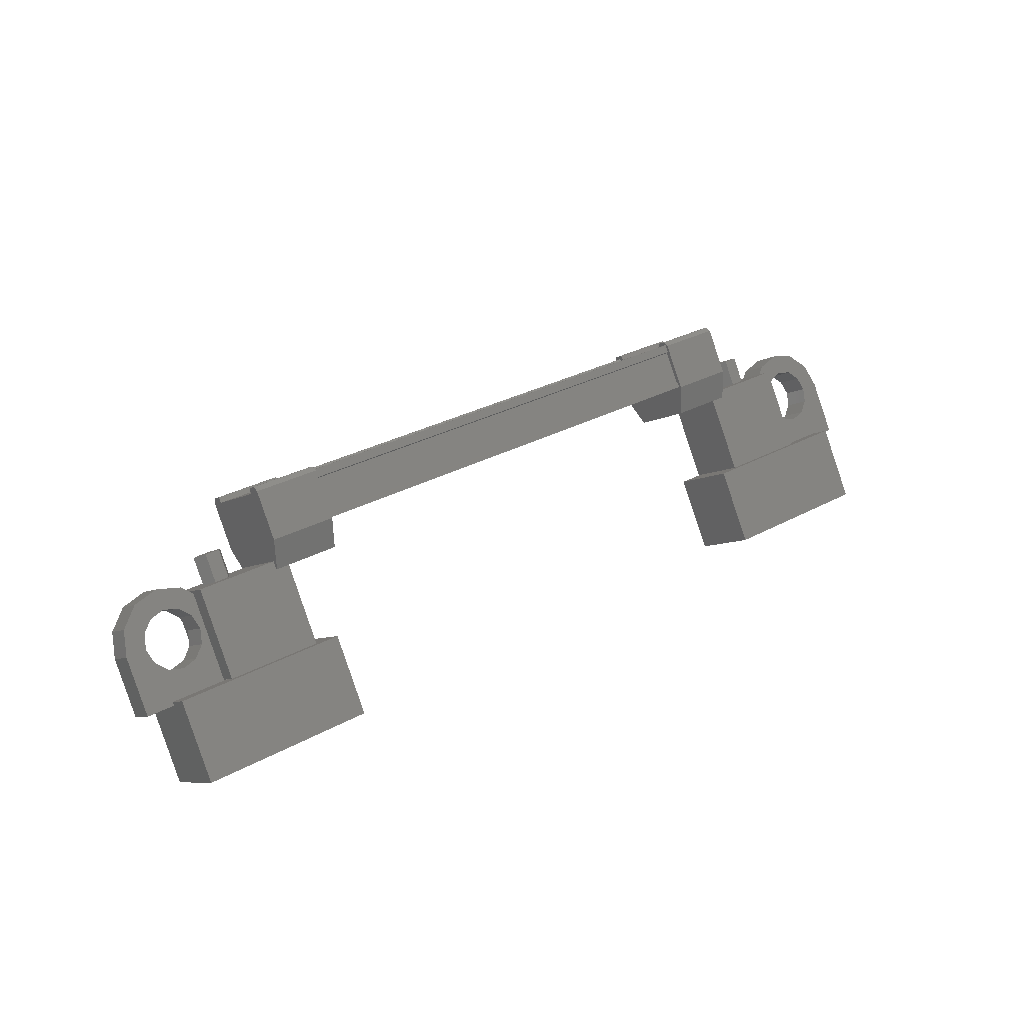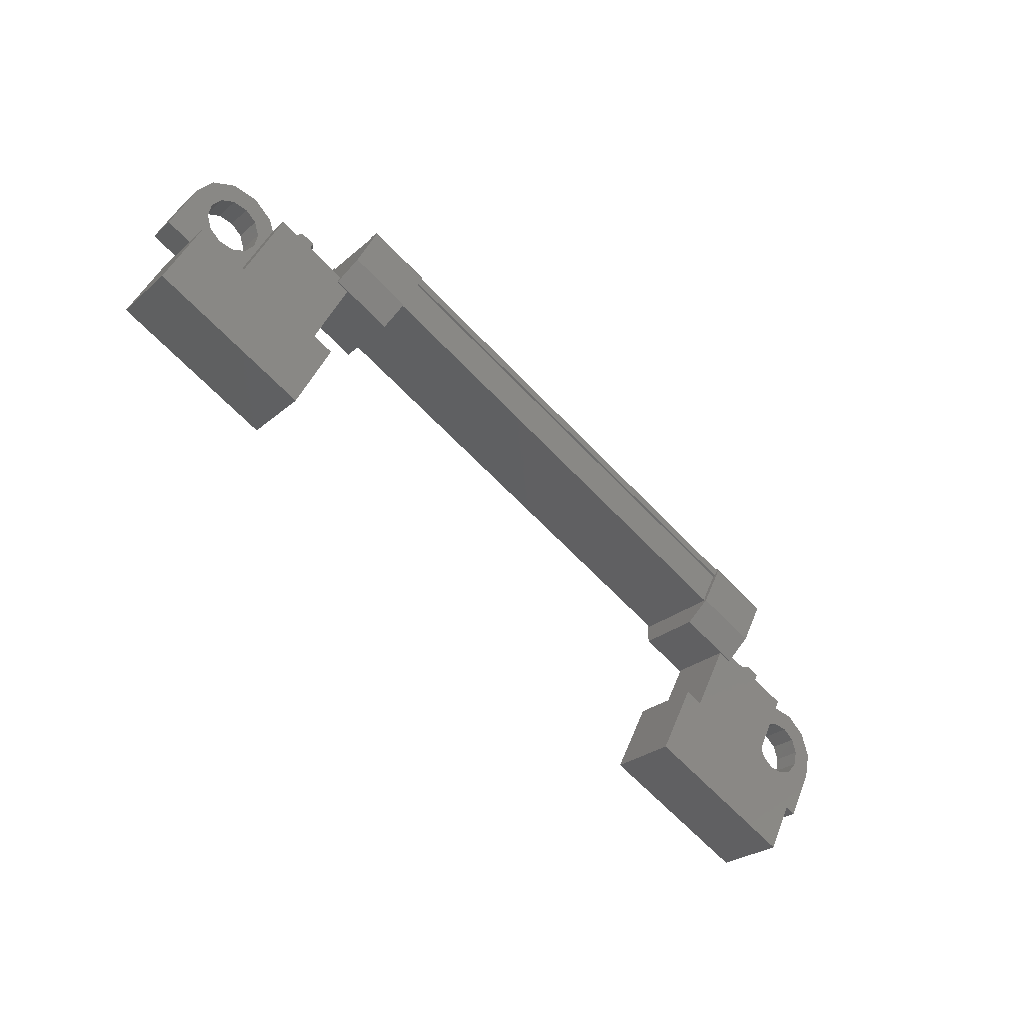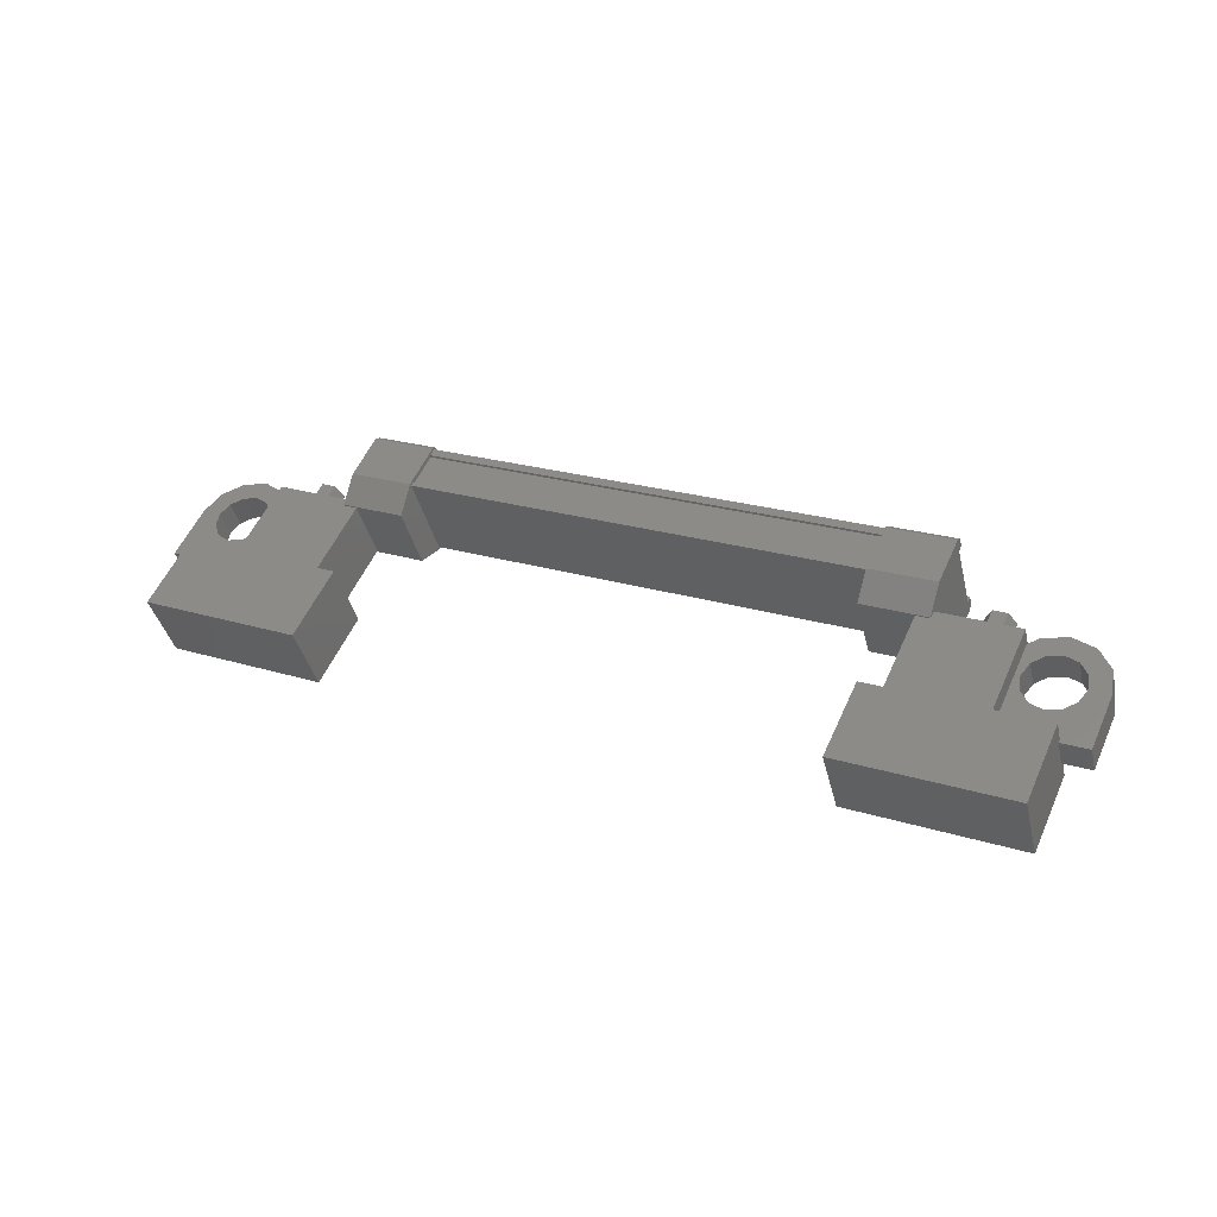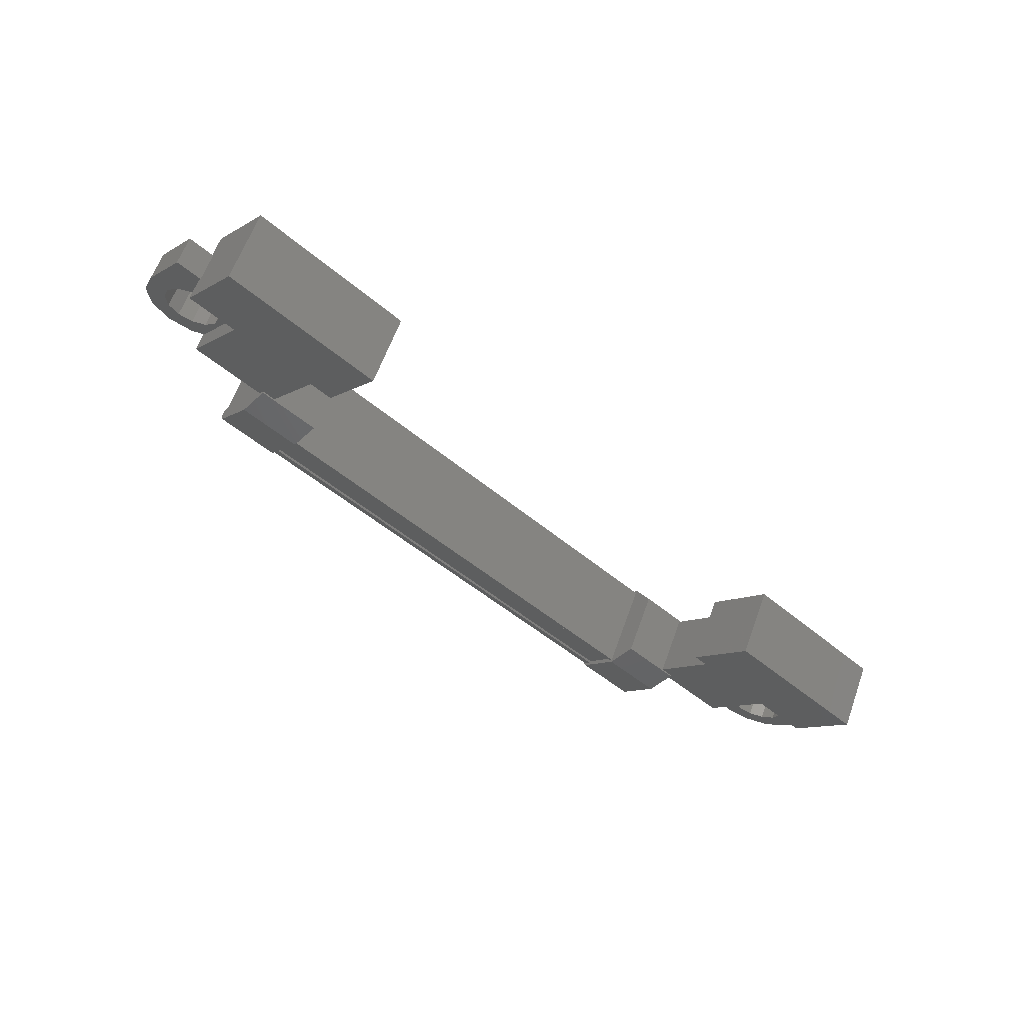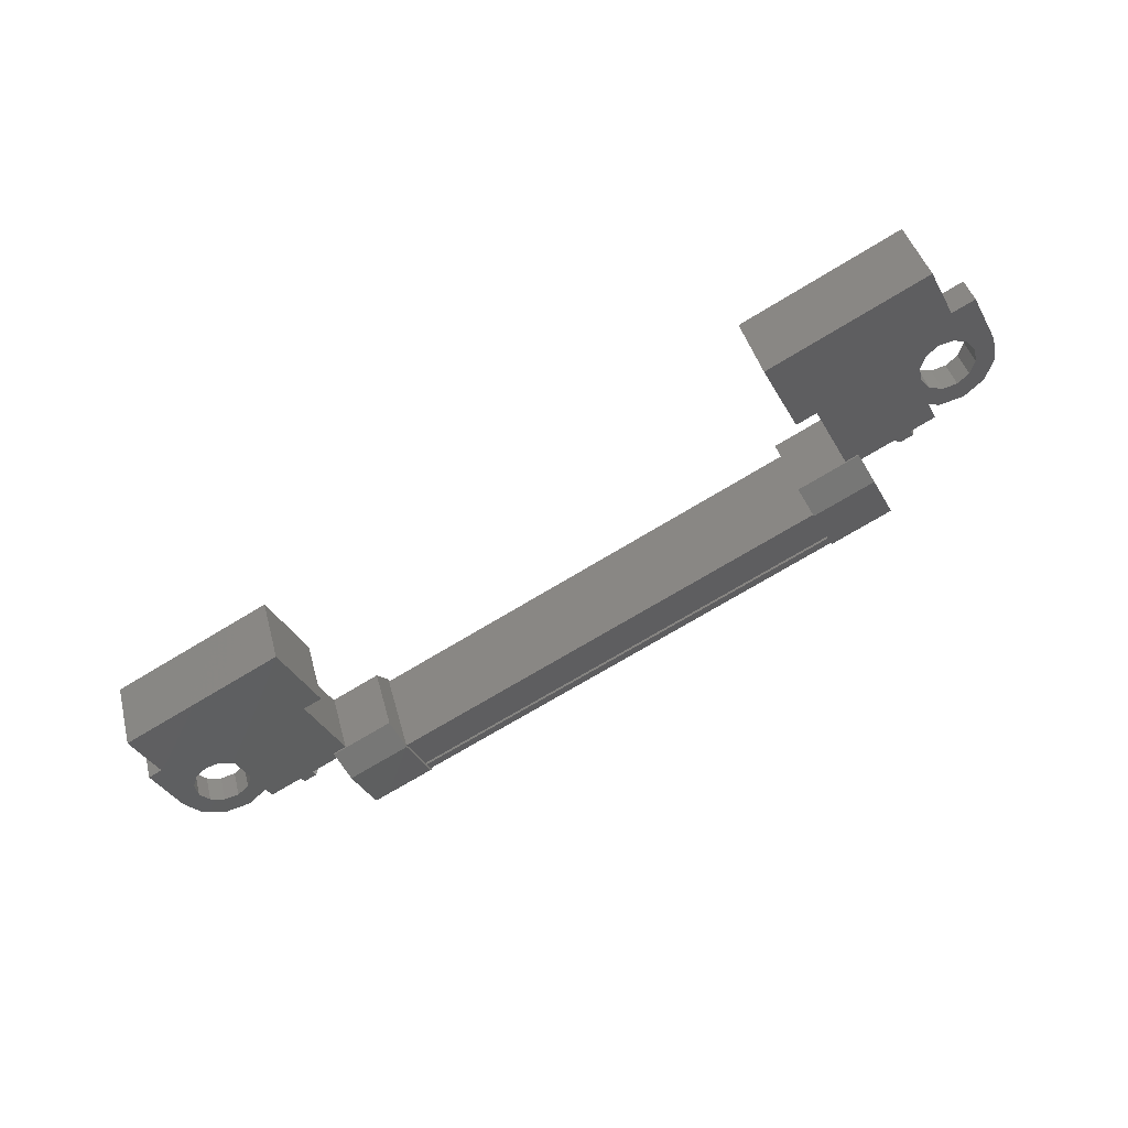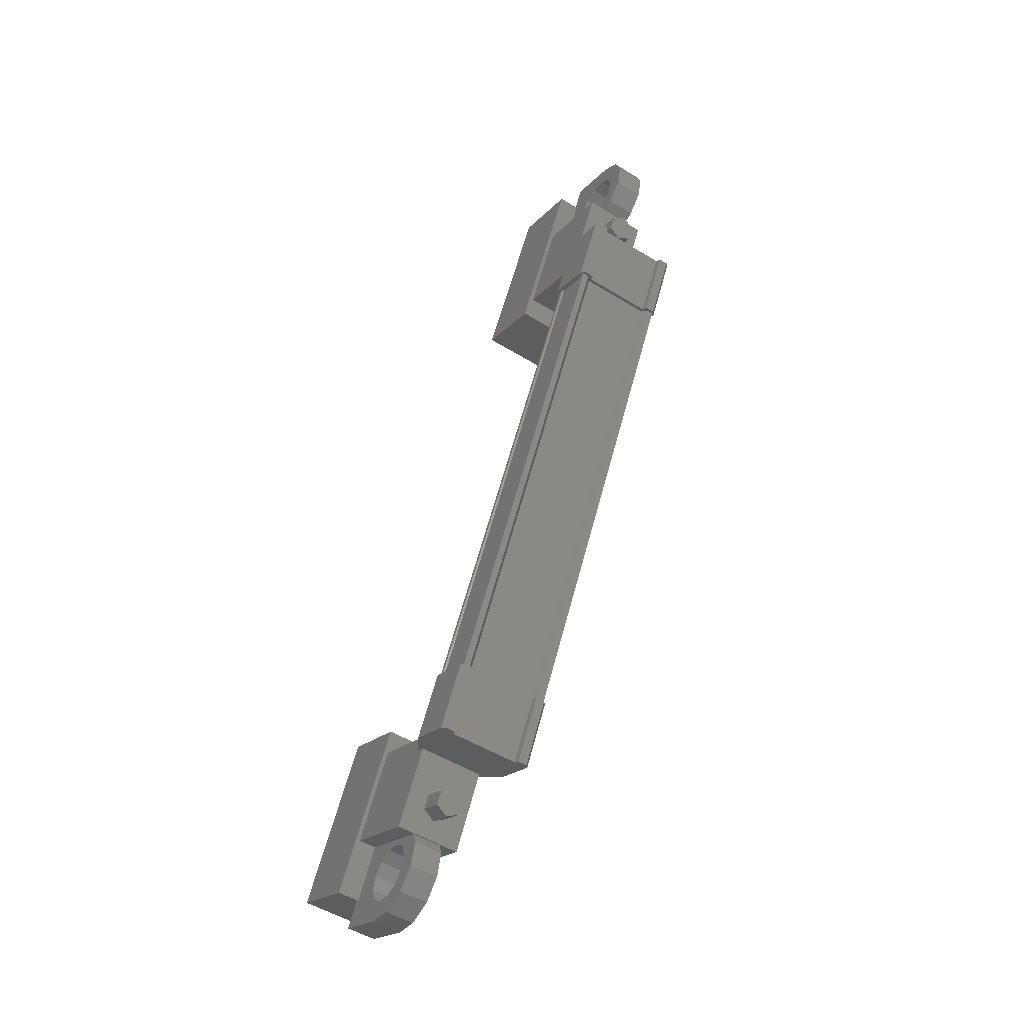
<metadata>
{"format":"stl","ext":"stl","renderer":"f3d","projection":"perspective","resolution":1024,"background":"white","views":[{"elev":28.8,"azim":140.3,"up":"+Y"},{"elev":-67.7,"azim":-45.9,"up":"+Y"},{"elev":22.4,"azim":28.3,"up":"+Z"},{"elev":-49.3,"azim":-43.3,"up":"+Z"},{"elev":-72.0,"azim":31.2,"up":"+Z"},{"elev":61.3,"azim":-75.0,"up":"+Y"}]}
</metadata>
<code>
# stl→obj: 224 verts, 392 faces
v -167.3 77.67 235.8
v -167.3 77.24 235.6
v -167.1 77.57 236
v -167.1 77.13 235.7
v -166.9 77.57 236
v -166.9 77.13 235.7
v -166.8 77.67 235.8
v -166.8 77.24 235.6
v -166.9 77.78 235.6
v -166.9 77.35 235.4
v -167.1 77.78 235.6
v -167.1 77.35 235.4
v -178.9 77.24 235.6
v -178.9 77.67 235.8
v -179 77.13 235.7
v -179 77.57 236
v -179.3 77.13 235.7
v -179.3 77.57 236
v -179.4 77.24 235.6
v -179.4 77.67 235.8
v -179.3 77.35 235.4
v -179.3 77.78 235.6
v -179 77.35 235.4
v -179 77.78 235.6
v -179.2 77.67 235.8
v -167 77.67 235.8
v -168.5 76.23 234.2
v -168.5 75.6 235.3
v -165.5 76.23 234.2
v -165.5 75.6 235.3
v -165.5 75.02 233.5
v -165.5 74.4 234.6
v -168.5 74.4 234.6
v -168.5 75.02 233.5
v -180.7 75.02 233.5
v -180.7 74.4 234.6
v -180.7 76.23 234.2
v -180.7 75.6 235.3
v -177.7 76.23 234.2
v -177.7 75.6 235.3
v -177.7 74.4 234.6
v -177.7 75.02 233.5
v -168.1 78.7 235.5
v -178.1 78.65 235.6
v -168.1 78.65 235.6
v -168.1 78.5 235.6
v -177.2 77.98 236.9
v -178.3 77.88 236.9
v -177.2 77.88 236.9
v -178.3 77.15 236.5
v -167.8 77.98 235
v -169 78.71 235.4
v -167.8 78.71 235.4
v -169 78.75 235.5
v -178.1 77.92 236.6
v -178.1 77.97 236.8
v -168.1 77.97 236.8
v -168.1 77.92 236.8
v -178.1 78.02 235.1
v -168.1 78.02 235.1
v -178.1 78.03 235.1
v -168.1 78.03 235.1
v -178.1 77.97 235.1
v -178.3 78.71 235.4
v -178.3 78.57 235.6
v -178.3 78.75 235.5
v -178.3 78.67 235.7
v -177.2 78.75 235.5
v -167.8 77.88 236.9
v -167.8 77.98 236.7
v -167.8 77.98 236.9
v -167.8 78.06 236.7
v -169 77.98 236.9
v -177.2 78.06 236.7
v -177.2 77.98 236.7
v -177.2 77.15 236.5
v -168.1 77.92 236.6
v -178.1 78.5 235.6
v -169 77.98 235
v -169 78.57 235.6
v -169 78.67 235.7
v -168.1 78.55 235.4
v -178.1 78.55 235.4
v -168.1 78.58 235.4
v -178.1 78.58 235.4
v -178.1 78.7 235.5
v -166.4 77.54 235.1
v -168.1 76.98 236
v -166.4 76.98 236
v -166.4 75.65 235.3
v -166.4 76.2 234.3
v -168.1 75.65 235.3
v -168.1 76.2 234.3
v -168.1 77.54 235.1
v -179.7 77.54 235.1
v -178.1 77.54 235.1
v -179.7 76.2 234.3
v -178.1 76.2 234.3
v -179.7 75.65 235.3
v -178.1 75.65 235.3
v -178.1 76.98 236
v -179.7 76.98 236
v -165 76.6 235.5
v -165.3 76.6 235.5
v -165.3 76.85 235
v -165.2 76.73 235.3
v -165 76.85 235
v -165 75.99 234.5
v -165 75.74 235
v -166.7 75.99 234.5
v -166.7 75.74 235
v -166.7 76.6 235.5
v -166.3 76.38 235.3
v -166.3 76.6 235.5
v -179.9 76.63 234.9
v -179.5 76.85 235
v -179.5 75.99 234.5
v -179.5 75.74 235
v -181.2 75.99 234.5
v -181.2 75.74 235
v -181.2 76.85 235
v -181.2 76.6 235.5
v -181 76.73 235.3
v -180.8 76.6 235.5
v -180.8 76.85 235
v -178.1 77.92 236.8
v -178.1 77.8 236.8
v -168.1 77.8 236.8
v -178.1 77.8 236.7
v -168.1 77.8 236.7
v -178.1 77.27 236.4
v -168.1 77.27 236.4
v -178.1 77.24 236.5
v -168.1 77.24 236.5
v -178.1 77.18 236.4
v -168.1 77.18 236.4
v -168.1 77.97 235.1
v -166.3 76.63 234.9
v -166.7 76.85 235
v -166.3 76.85 235
v -166.3 76.82 235.6
v -166.6 76.97 235.7
v -166.1 76.98 235.7
v -166.3 77.24 235.8
v -165.8 77.03 235.7
v -165.8 77.34 235.9
v -165.6 76.98 235.7
v -165.4 77.24 235.8
v -165.4 76.82 235.6
v -165.1 76.97 235.7
v -165.4 76.38 235.3
v -165.6 76.23 235.3
v -165.8 76.17 235.2
v -179.9 76.38 235.3
v -179.5 76.6 235.5
v -179.8 76.6 235.5
v -179.8 76.85 235
v -179.9 77.07 235.2
v -179.6 77.22 235.2
v -180.1 77.23 235.3
v -179.9 77.49 235.4
v -180.3 77.28 235.3
v -180.3 77.59 235.5
v -180.6 77.23 235.3
v -180.7 77.49 235.4
v -180.8 77.07 235.2
v -181.1 77.22 235.2
v -180.8 76.63 234.9
v -180.6 76.48 234.8
v -180.3 76.42 234.8
v -178.3 76.85 236
v -177.2 76.85 236
v -177.2 77.43 235
v -178.3 77.43 235
v -178.3 77.98 235
v -177.2 77.98 235
v -177.2 78.57 235.6
v -178.3 77.98 236.7
v -178.3 78.06 236.7
v -178.3 77.98 236.9
v -177.2 78.71 235.4
v -177.2 78.67 235.7
v -167.8 77.43 235
v -169 77.43 235
v -169 76.85 236
v -167.8 76.85 236
v -167.8 77.15 236.5
v -169 77.15 236.5
v -169 77.98 236.7
v -167.8 78.57 235.6
v -167.8 78.67 235.7
v -167.8 78.75 235.5
v -169 77.88 236.9
v -169 78.06 236.7
v -179.9 76.82 235.6
v -179.6 76.97 235.7
v -180.1 76.98 235.7
v -179.9 77.24 235.8
v -180.3 77.03 235.7
v -180.3 77.34 235.9
v -180.6 76.98 235.7
v -180.7 77.24 235.8
v -180.8 76.82 235.6
v -181.1 76.97 235.7
v -180.8 76.38 235.3
v -180.6 76.23 235.3
v -180.3 76.17 235.2
v -166.3 77.07 235.2
v -166.6 77.22 235.2
v -166.1 77.23 235.3
v -166.3 77.49 235.4
v -165.8 77.28 235.3
v -165.8 77.59 235.5
v -165.6 77.23 235.3
v -165.4 77.49 235.4
v -165.4 77.07 235.2
v -165.1 77.22 235.2
v -165.4 76.63 234.9
v -165.6 76.48 234.8
v -165.8 76.42 234.8
v -180.1 76.48 234.8
v -166.1 76.48 234.8
v -166.1 76.23 235.3
v -180.1 76.23 235.3
f 1 2 3
f 3 2 4
f 4 5 3
f 6 5 4
f 7 5 6
f 6 8 7
f 7 8 9
f 9 8 10
f 10 11 9
f 12 11 10
f 1 11 12
f 12 2 1
f 13 14 15
f 15 14 16
f 16 17 15
f 18 17 16
f 19 17 18
f 18 20 19
f 19 20 21
f 21 20 22
f 22 23 21
f 24 23 22
f 13 23 24
f 24 14 13
f 18 16 25
f 25 16 14
f 14 24 25
f 11 1 26
f 26 1 3
f 3 5 26
f 5 7 26
f 26 7 9
f 9 11 26
f 24 22 25
f 25 22 20
f 20 18 25
f 27 28 29
f 29 28 30
f 30 31 29
f 32 31 30
f 33 31 32
f 32 28 33
f 33 28 34
f 34 28 27
f 27 31 34
f 29 31 27
f 35 36 37
f 37 36 38
f 38 39 37
f 40 39 38
f 41 39 40
f 40 36 41
f 41 36 42
f 42 36 35
f 35 39 42
f 37 39 35
f 40 38 36
f 30 28 32
f 41 42 39
f 33 34 31
f 43 44 45
f 45 44 46
f 47 48 49
f 49 48 50
f 51 52 53
f 53 52 54
f 55 56 57
f 57 56 58
f 59 60 61
f 61 60 62
f 62 63 61
f 64 65 66
f 66 65 67
f 67 68 66
f 69 70 71
f 71 70 72
f 72 73 71
f 74 47 75
f 75 47 49
f 49 76 75
f 50 76 49
f 57 77 55
f 55 77 46
f 46 78 55
f 44 78 46
f 51 79 52
f 52 79 80
f 80 54 52
f 81 54 80
f 82 83 84
f 84 83 85
f 85 43 84
f 86 43 85
f 44 43 86
f 87 88 89
f 89 88 90
f 90 91 89
f 92 91 90
f 93 91 92
f 92 88 93
f 93 88 94
f 94 88 87
f 87 91 94
f 89 91 87
f 95 96 97
f 97 96 98
f 98 99 97
f 100 99 98
f 101 99 100
f 100 96 101
f 101 96 102
f 102 96 95
f 95 99 102
f 97 99 95
f 103 104 105
f 105 104 106
f 106 107 105
f 103 107 106
f 108 107 103
f 103 109 108
f 108 109 110
f 110 109 111
f 111 112 110
f 113 112 111
f 114 112 113
f 115 116 117
f 117 116 118
f 118 119 117
f 120 119 118
f 121 119 120
f 120 122 121
f 121 122 123
f 123 122 124
f 124 125 123
f 121 125 124
f 123 125 121
f 56 126 58
f 58 126 127
f 127 128 58
f 129 128 127
f 130 128 129
f 129 131 130
f 130 131 132
f 132 131 133
f 133 134 132
f 135 134 133
f 136 134 135
f 135 63 136
f 136 63 137
f 137 63 62
f 138 110 139
f 139 110 112
f 112 140 139
f 114 140 112
f 112 140 114
f 114 141 112
f 112 141 142
f 142 141 143
f 143 144 142
f 145 144 143
f 146 144 145
f 145 147 146
f 146 147 148
f 148 147 149
f 149 150 148
f 104 150 149
f 103 150 104
f 104 151 103
f 103 151 109
f 109 151 152
f 152 153 109
f 154 118 155
f 155 118 116
f 116 156 155
f 157 156 116
f 116 156 157
f 157 158 116
f 116 158 159
f 159 158 160
f 160 161 159
f 162 161 160
f 163 161 162
f 162 164 163
f 163 164 165
f 165 164 166
f 166 167 165
f 125 167 166
f 121 167 125
f 125 168 121
f 121 168 119
f 119 168 169
f 169 170 119
f 50 171 76
f 76 171 172
f 172 173 76
f 171 173 172
f 174 173 171
f 171 175 174
f 174 175 173
f 173 175 176
f 176 76 173
f 177 76 176
f 75 76 177
f 177 178 75
f 75 178 74
f 74 178 179
f 179 47 74
f 180 47 179
f 48 47 180
f 180 178 48
f 48 178 50
f 50 178 65
f 65 175 50
f 64 175 65
f 176 175 64
f 64 181 176
f 176 181 177
f 177 181 68
f 68 182 177
f 67 182 68
f 177 182 67
f 67 65 177
f 177 65 178
f 51 183 79
f 79 183 184
f 184 185 79
f 183 185 184
f 186 185 183
f 183 187 186
f 186 187 185
f 185 187 188
f 188 79 185
f 189 79 188
f 80 79 189
f 189 190 80
f 80 190 81
f 81 190 191
f 191 54 81
f 192 54 191
f 53 54 192
f 192 190 53
f 53 190 51
f 51 190 70
f 70 187 51
f 69 187 70
f 188 187 69
f 69 193 188
f 188 193 189
f 189 193 73
f 73 194 189
f 72 194 73
f 189 194 72
f 72 70 189
f 189 70 190
f 156 155 195
f 195 155 196
f 196 197 195
f 198 197 196
f 199 197 198
f 198 200 199
f 199 200 201
f 201 200 202
f 202 203 201
f 204 203 202
f 124 203 204
f 204 122 124
f 124 122 205
f 205 122 120
f 120 206 205
f 207 206 120
f 140 139 208
f 208 139 209
f 209 210 208
f 211 210 209
f 212 210 211
f 211 213 212
f 212 213 214
f 214 213 215
f 215 216 214
f 217 216 215
f 105 216 217
f 217 107 105
f 105 107 218
f 218 107 108
f 108 219 218
f 220 219 108
f 119 170 117
f 117 170 221
f 221 115 117
f 138 222 110
f 110 222 220
f 220 108 110
f 109 153 111
f 111 153 223
f 223 113 111
f 154 224 118
f 118 224 207
f 207 120 118
f 69 71 193
f 193 71 73
f 59 83 60
f 60 83 82
f 68 181 66
f 66 181 64
f 104 103 106
f 51 187 183
f 139 140 138
f 157 116 115
f 103 105 107
f 101 102 99
f 93 94 91
f 121 124 122
f 180 179 178
f 140 112 139
f 50 175 171
f 192 191 190
f 88 92 90
f 100 98 96
f 156 116 155
f 155 156 154
f 224 115 221
f 224 221 207
f 207 221 170
f 170 206 207
f 169 206 170
f 205 206 169
f 169 168 205
f 205 168 124
f 104 105 151
f 151 105 218
f 218 152 151
f 219 152 218
f 153 152 219
f 219 220 153
f 153 220 223
f 223 220 222
f 222 113 223
f 155 116 196
f 196 116 159
f 159 198 196
f 161 198 159
f 200 198 161
f 161 163 200
f 200 163 202
f 202 163 165
f 165 204 202
f 167 204 165
f 122 204 167
f 167 121 122
f 103 107 150
f 150 107 217
f 217 148 150
f 215 148 217
f 146 148 215
f 215 213 146
f 146 213 144
f 144 213 211
f 211 142 144
f 209 142 211
f 112 142 209
f 209 139 112
f 222 138 113
f 113 138 140
f 140 114 113
f 208 114 140
f 141 114 208
f 208 210 141
f 141 210 143
f 143 210 212
f 212 145 143
f 214 145 212
f 147 145 214
f 214 216 147
f 147 216 149
f 149 216 105
f 105 104 149
f 224 154 115
f 115 154 156
f 156 157 115
f 195 157 156
f 158 157 195
f 195 197 158
f 158 197 160
f 160 197 199
f 199 162 160
f 201 162 199
f 164 162 201
f 201 203 164
f 164 203 166
f 166 203 124
f 124 125 166
f 168 125 124

</code>
